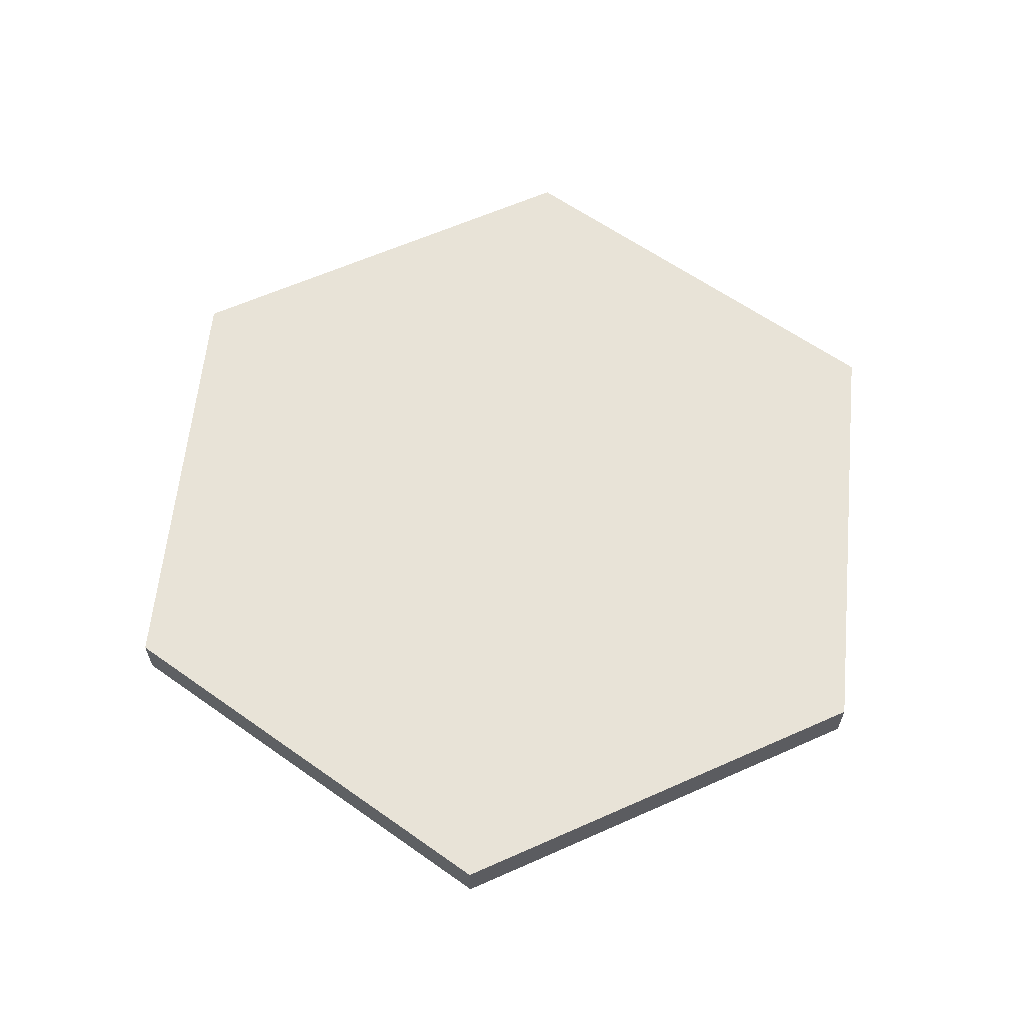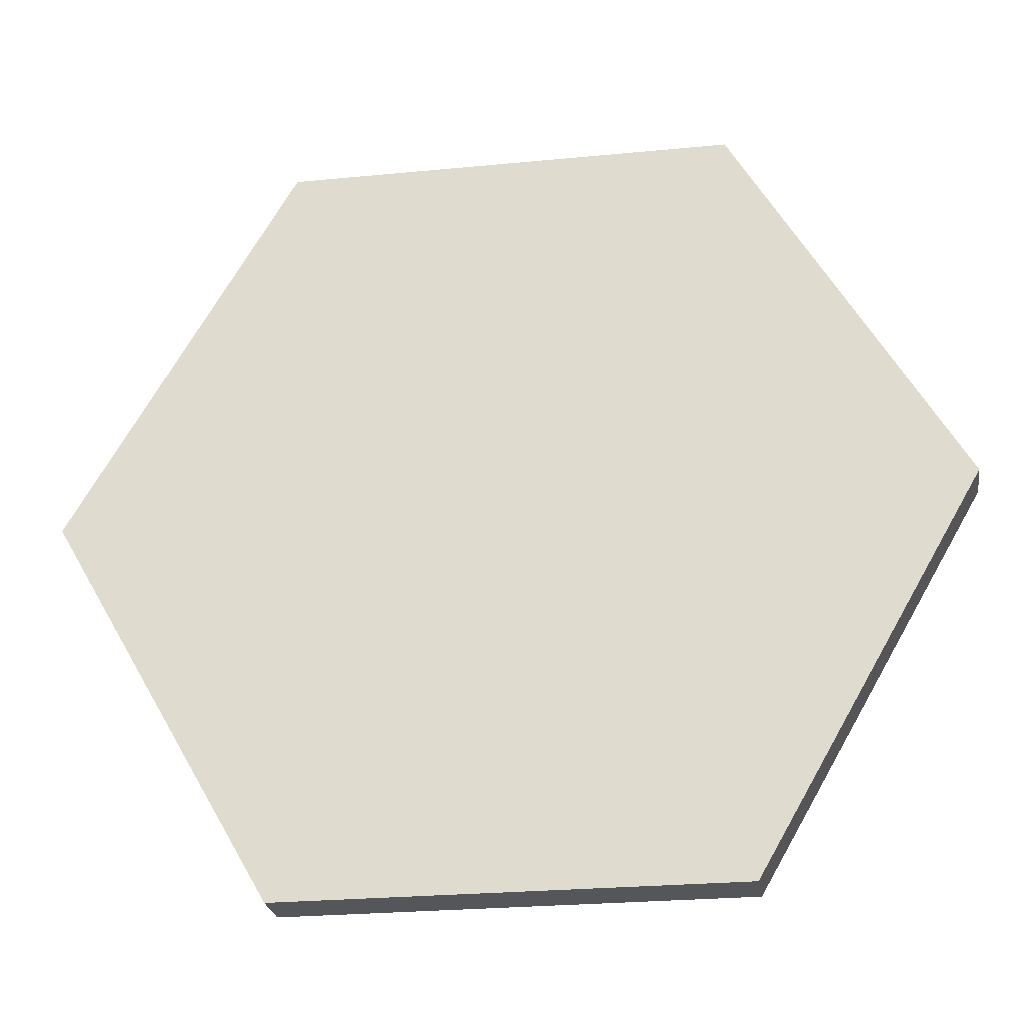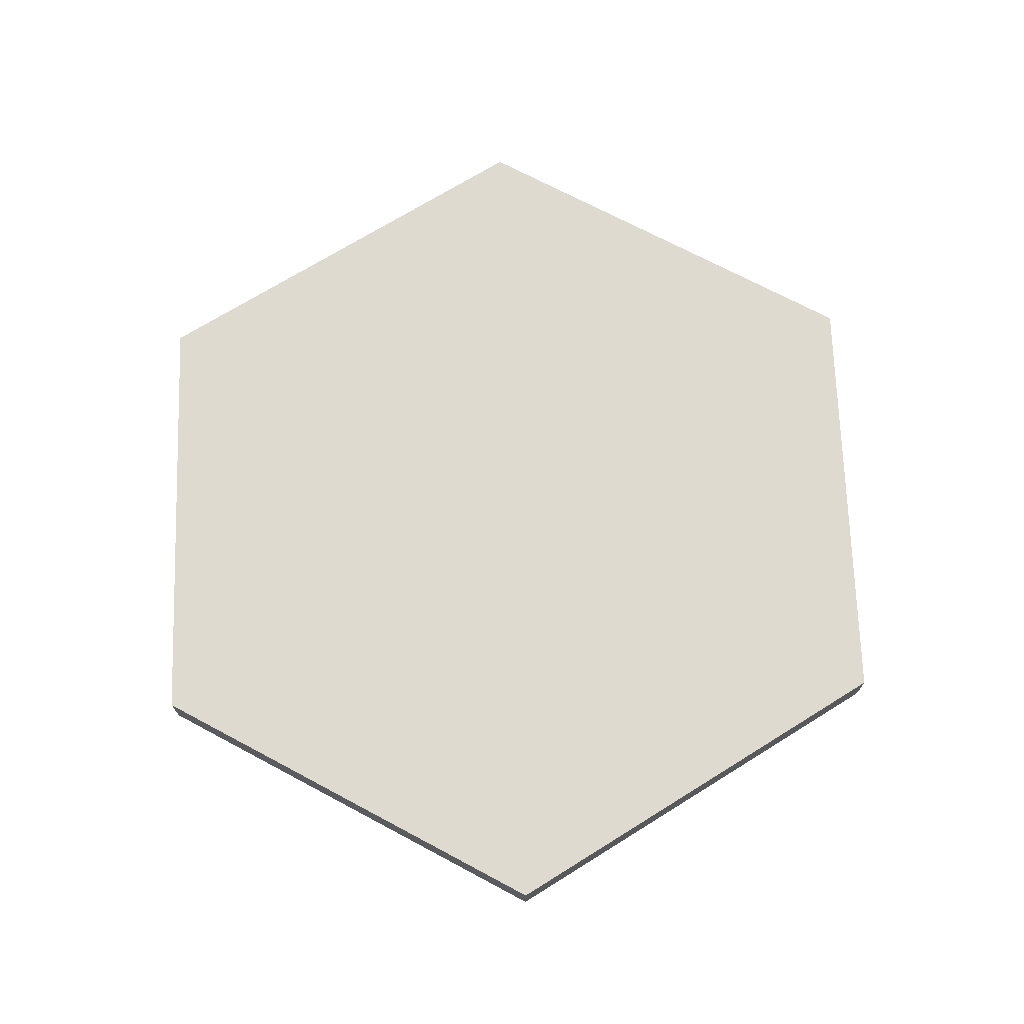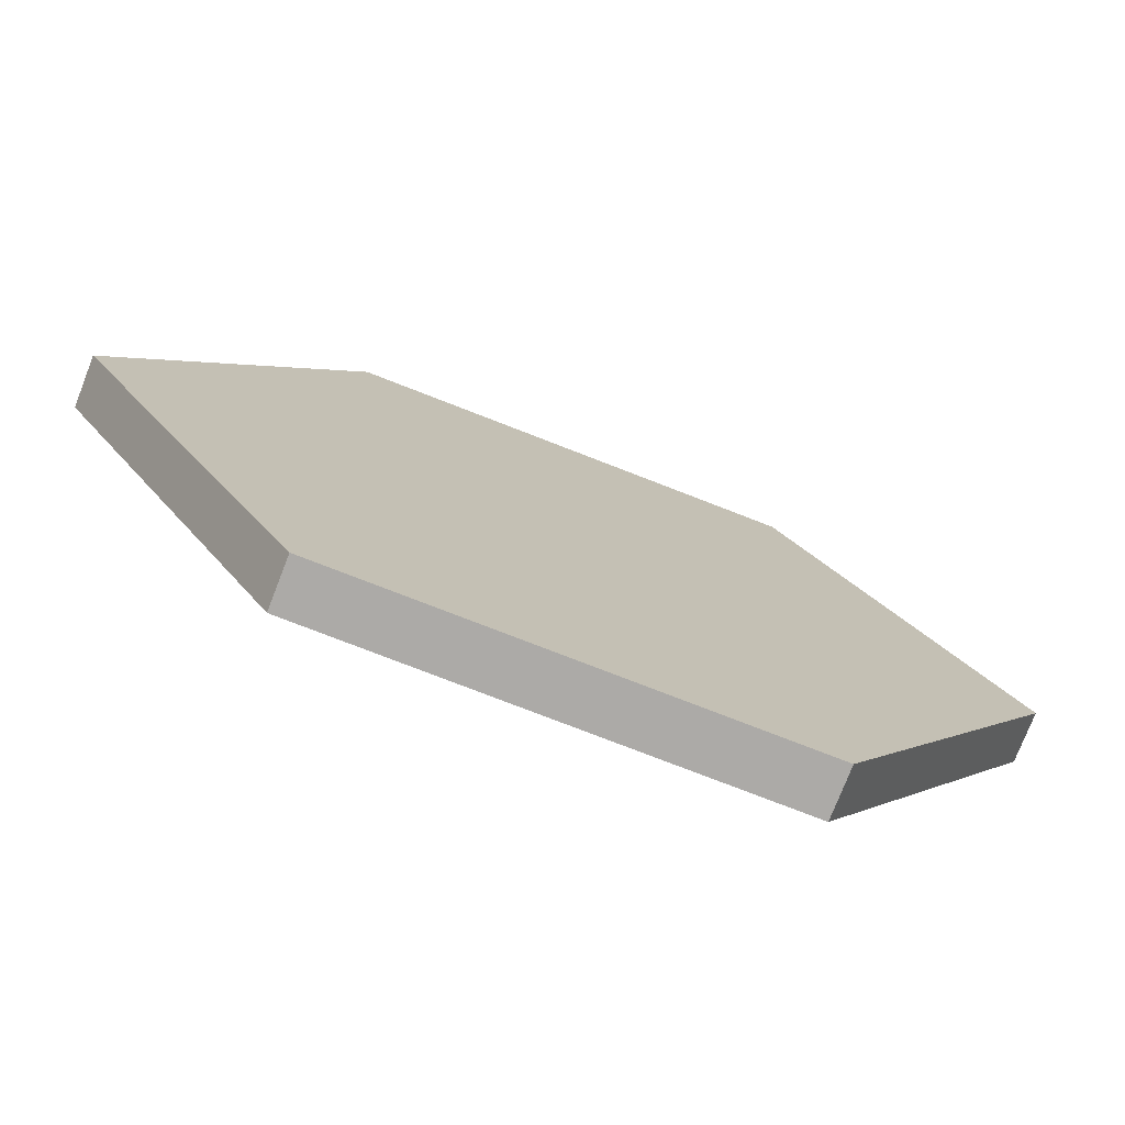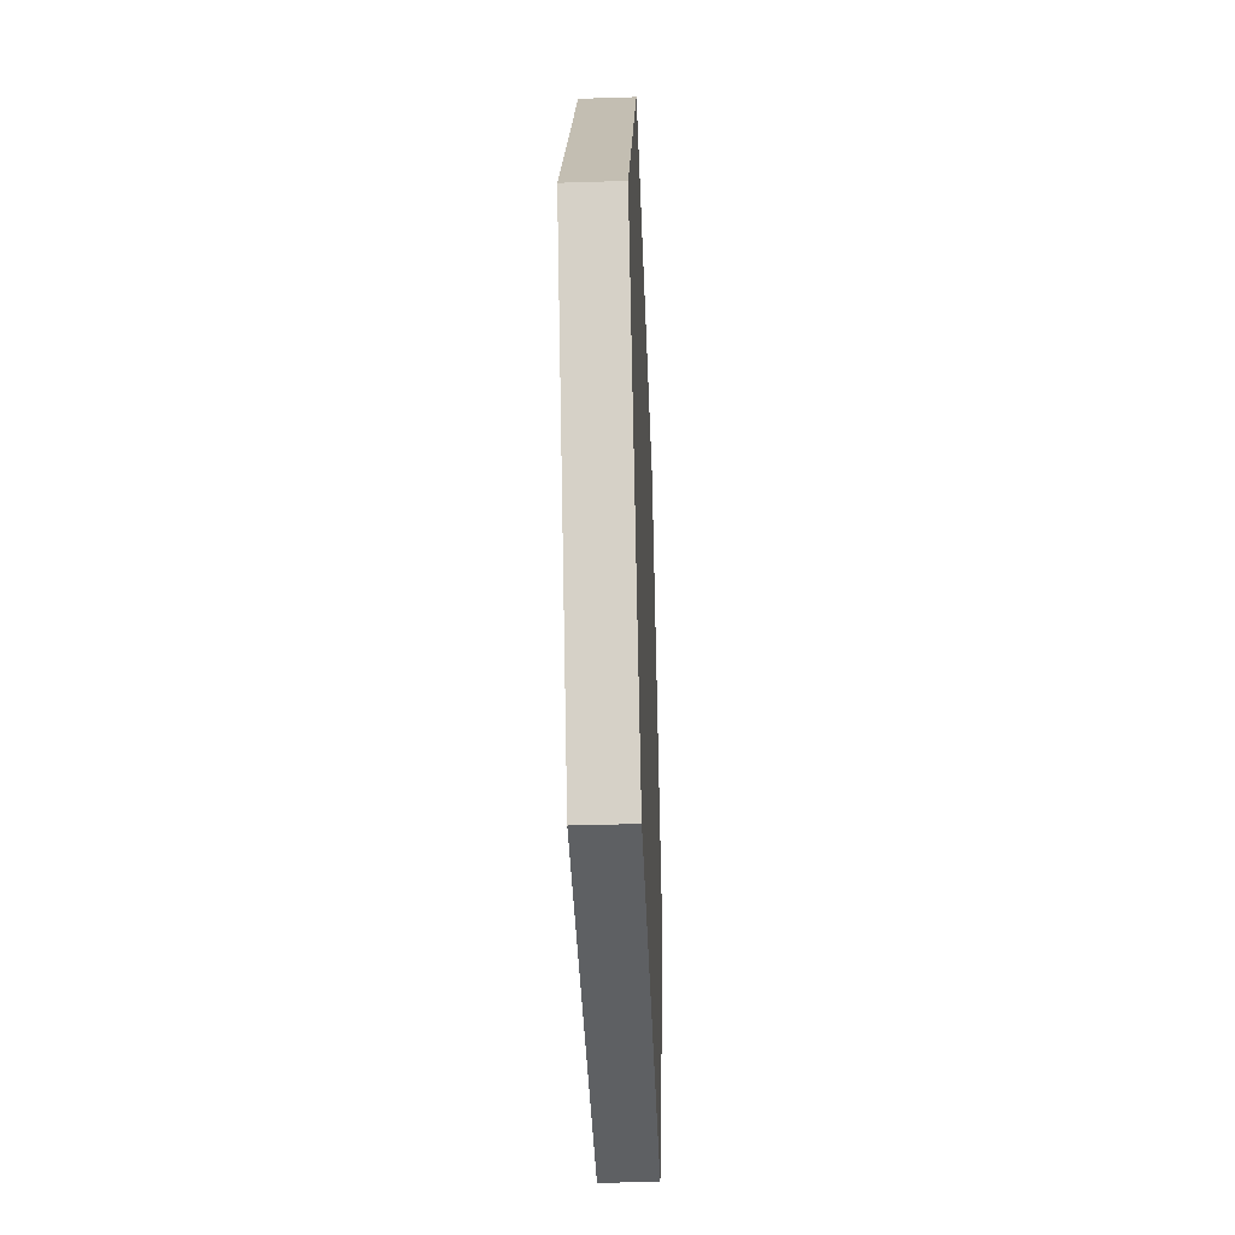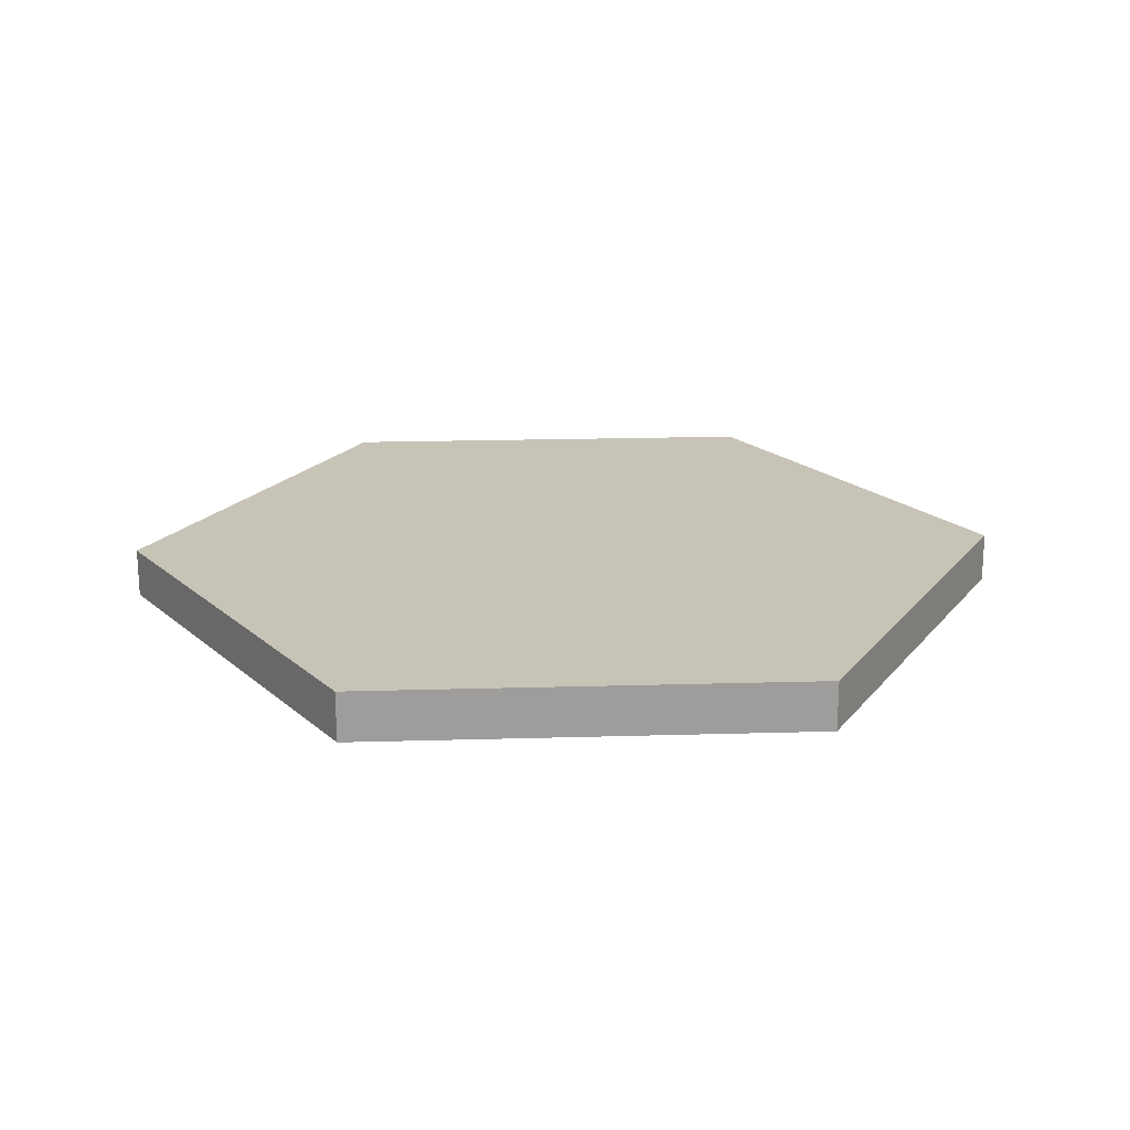
<metadata>
{"format":"obj","ext":"obj","renderer":"f3d","projection":"perspective","resolution":1024,"background":"white","views":[{"elev":61.8,"azim":-84.3,"up":"+Y"},{"elev":-25.3,"azim":-171.1,"up":"+Z"},{"elev":70.9,"azim":148.1,"up":"+Y"},{"elev":-76.0,"azim":-21.3,"up":"+Z"},{"elev":-42.3,"azim":92.2,"up":"+Z"},{"elev":19.7,"azim":-123.1,"up":"+Y"}]}
</metadata>
<code>
v  0.5694 0.0312 0
v  0.2847 0.0312 -0.4931
v  -0.2847 0.0312 0.4931
v  0.5694 -0.0312 0
v  -0.5694 -0.0312 0
v  -0.2847 0.0312 -0.4931
v  -0.5694 0.0312 0
v  0.2847 0.0312 0.4931
v  0.2847 -0.0312 -0.4931
v  -0.2847 -0.0312 -0.4931
v  -0.2847 -0.0312 0.4931
v  0.2847 -0.0312 0.4931
g HexW_COL
f 8 1 2
f 8 2 6
f 8 6 7
f 8 7 3
f 9 4 12
f 12 11 5
f 12 5 10
f 9 12 10
f 5 11 3
f 3 7 5
f 11 12 8
f 8 3 11
f 12 4 1
f 1 8 12
f 4 9 2
f 2 1 4
f 9 10 6
f 6 2 9
f 10 5 7
f 7 6 10

</code>
